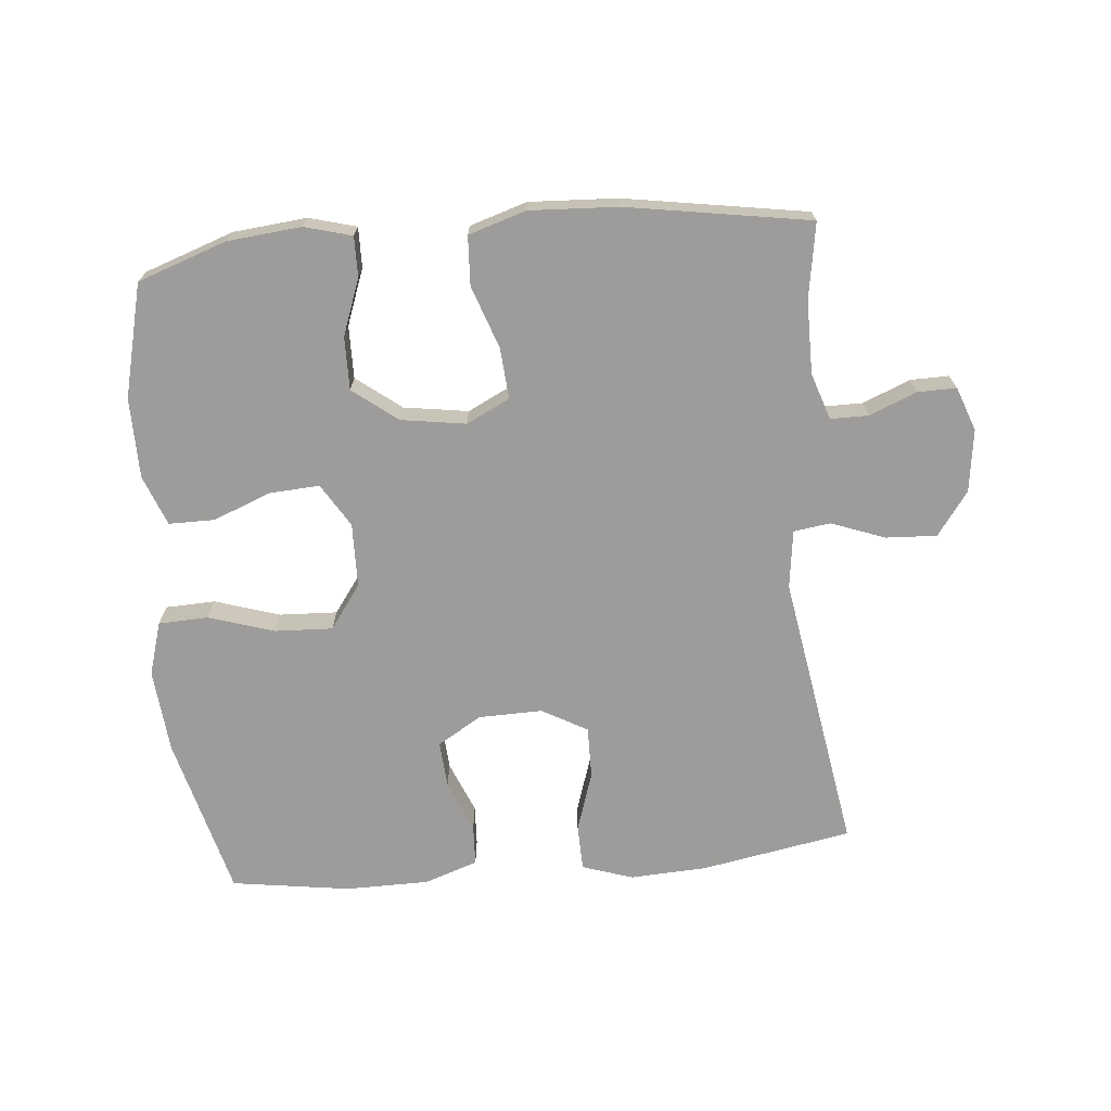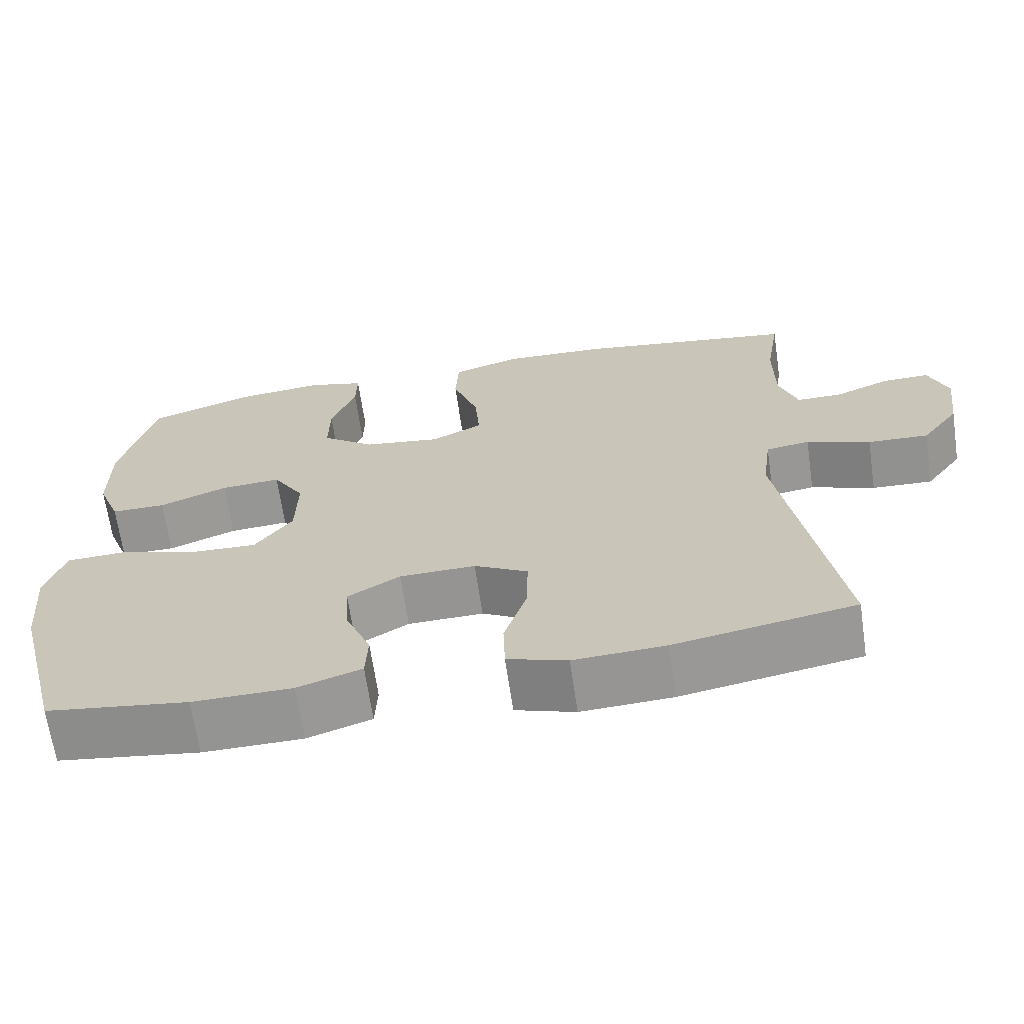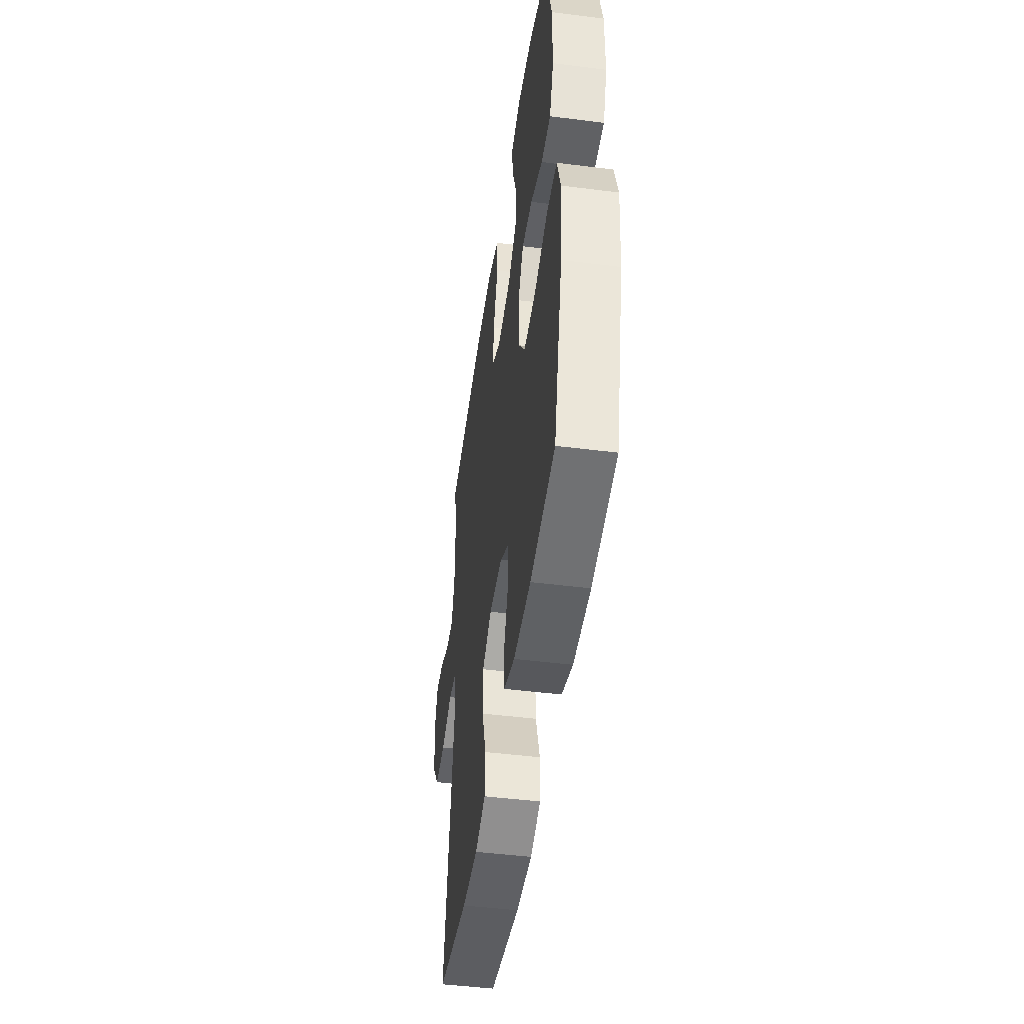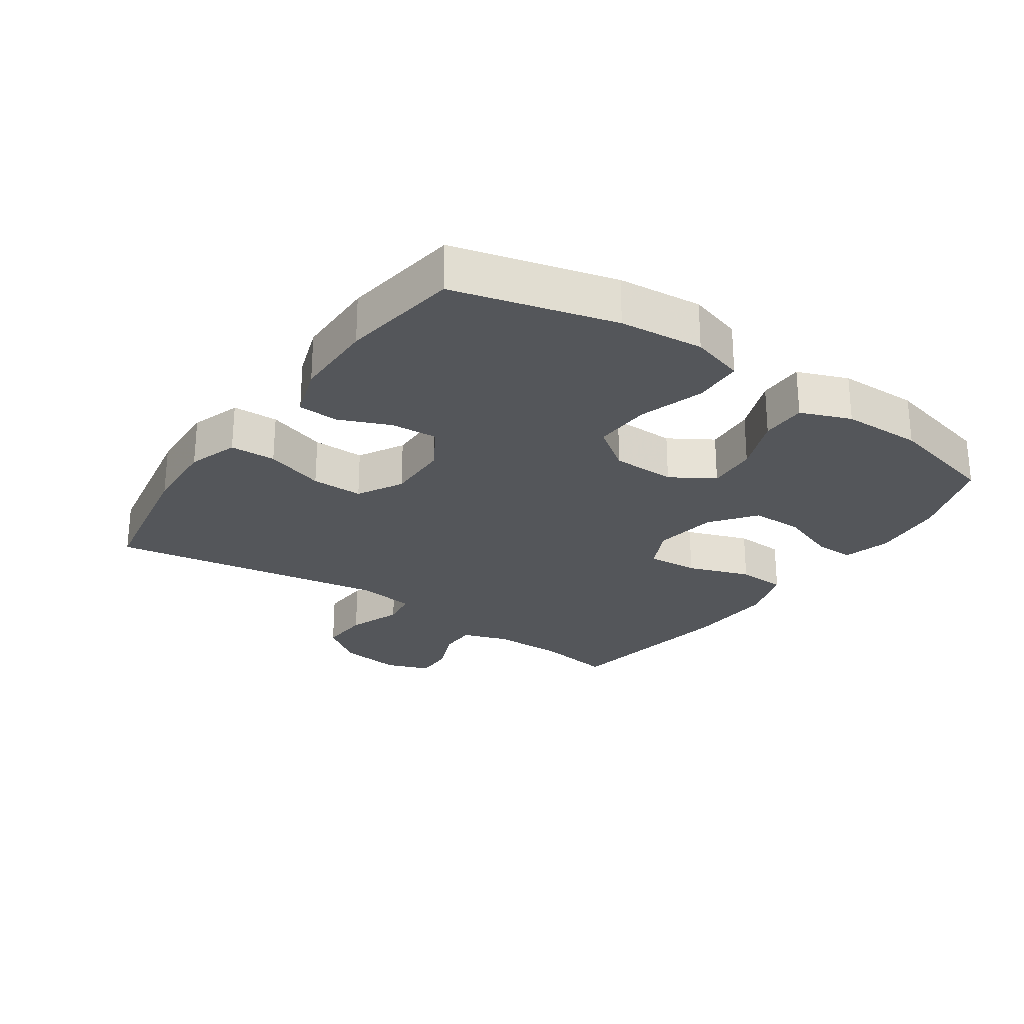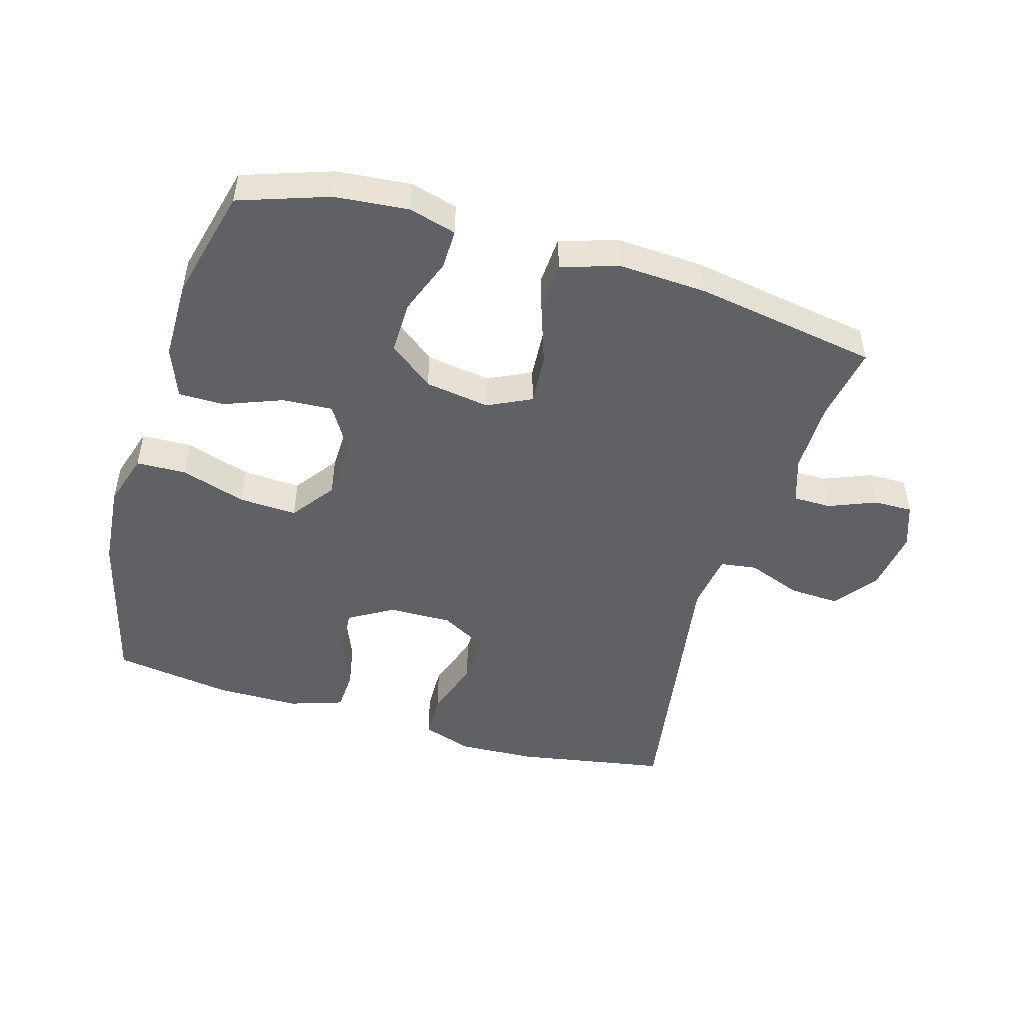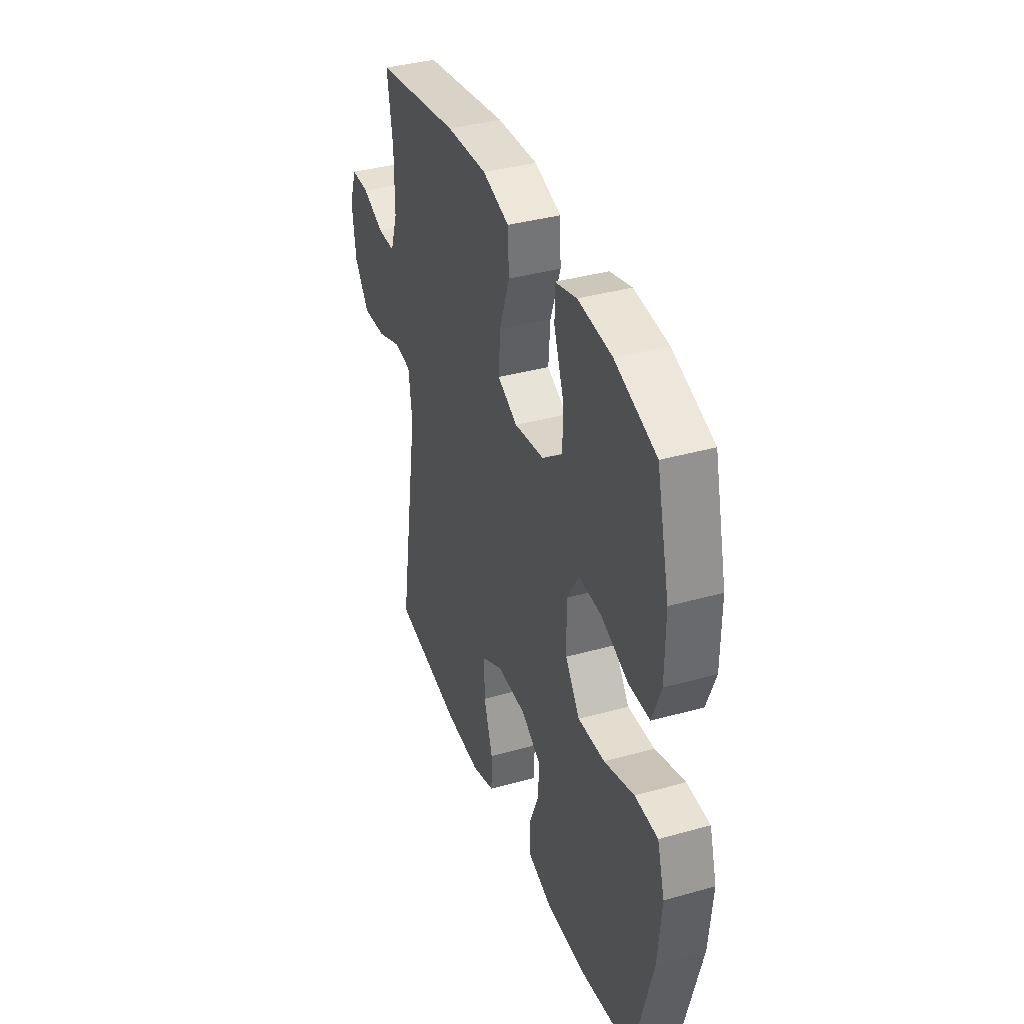
<metadata>
{"format":"obj","ext":"obj","renderer":"f3d","projection":"perspective","resolution":1024,"background":"white","views":[{"elev":-70.3,"azim":5.2,"up":"+Y"},{"elev":-66.8,"azim":8.3,"up":"+Z"},{"elev":-46.9,"azim":-98.2,"up":"+Z"},{"elev":-25.7,"azim":-124.6,"up":"+Y"},{"elev":-48.6,"azim":-16.6,"up":"+Y"},{"elev":37.5,"azim":-109.8,"up":"+Z"}]}
</metadata>
<code>
v 0.5 0.07 -0.5
v 0.266 0.07 -0.542
v 0.147 0.07 -0.548
v 0.069 0.07 -0.522
v 0.067 0.07 -0.451
v 0.097 0.07 -0.359
v 0.098 0.07 -0.279
v 0.028 0.07 -0.24
v -0.071 0.07 -0.242
v -0.139 0.07 -0.283
v -0.134 0.07 -0.355
v -0.101 0.07 -0.435
v -0.104 0.07 -0.498
v -0.187 0.07 -0.526
v -0.316 0.07 -0.527
v -0.5 0.07 -0.5
v -0.565 0.07 -0.251
v -0.577 0.07 -0.121
v -0.552 0.07 -0.038
v -0.475 0.07 -0.035
v -0.374 0.07 -0.067
v -0.284 0.07 -0.071
v -0.235 0.07 -0.003
v -0.233 0.07 0.096
v -0.274 0.07 0.163
v -0.352 0.07 0.158
v -0.441 0.07 0.123
v -0.512 0.07 0.123
v -0.542 0.07 0.201
v -0.543 0.07 0.325
v -0.5 0.07 0.5
v -0.362 0.07 0.548
v -0.248 0.07 0.559
v -0.175 0.07 0.539
v -0.176 0.07 0.477
v -0.208 0.07 0.39
v -0.209 0.07 0.308
v -0.14 0.07 0.255
v -0.04 0.07 0.24
v 0.027 0.07 0.273
v 0.021 0.07 0.352
v -0.013 0.07 0.449
v -0.009 0.07 0.525
v 0.08 0.07 0.553
v 0.217 0.07 0.546
v 0.5 0.07 0.5
v 0.481 0.07 0.383
v 0.481 0.07 0.27
v 0.505 0.07 0.198
v 0.564 0.07 0.198
v 0.637 0.07 0.228
v 0.697 0.07 0.229
v 0.722 0.07 0.161
v 0.709 0.07 0.064
v 0.66 0.07 -0.003
v 0.581 0.07 0.001
v 0.498 0.07 0.032
v 0.441 0.07 0.024
v 0.429 0.07 -0.066
v 0.5 0 -0.5
v 0.266 0 -0.542
v 0.147 0 -0.548
v 0.069 0 -0.522
v 0.067 0 -0.451
v 0.097 0 -0.359
v 0.098 0 -0.279
v 0.028 0 -0.24
v -0.071 0 -0.242
v -0.139 0 -0.283
v -0.134 0 -0.355
v -0.101 0 -0.435
v -0.104 0 -0.498
v -0.187 0 -0.526
v -0.316 0 -0.527
v -0.5 0 -0.5
v -0.565 0 -0.251
v -0.577 0 -0.121
v -0.552 0 -0.038
v -0.475 0 -0.035
v -0.374 0 -0.067
v -0.284 0 -0.071
v -0.235 0 -0.003
v -0.233 0 0.096
v -0.274 0 0.163
v -0.352 0 0.158
v -0.441 0 0.123
v -0.512 0 0.123
v -0.542 0 0.201
v -0.543 0 0.325
v -0.5 0 0.5
v -0.362 0 0.548
v -0.248 0 0.559
v -0.175 0 0.539
v -0.176 0 0.477
v -0.208 0 0.39
v -0.209 0 0.308
v -0.14 0 0.255
v -0.04 0 0.24
v 0.027 0 0.273
v 0.021 0 0.352
v -0.013 0 0.449
v -0.009 0 0.525
v 0.08 0 0.553
v 0.217 0 0.546
v 0.5 0 0.5
v 0.481 0 0.383
v 0.481 0 0.27
v 0.505 0 0.198
v 0.564 0 0.198
v 0.637 0 0.228
v 0.697 0 0.229
v 0.722 0 0.161
v 0.709 0 0.064
v 0.66 0 -0.003
v 0.581 0 0.001
v 0.498 0 0.032
v 0.441 0 0.024
v 0.429 0 -0.066
f 54 55 56 57
f 54 57 58
f 53 54 58
f 50 51 52 53
f 49 50 53 58
f 48 49 58
f 47 48 58
f 44 45 46 47
f 44 47 58 59
f 41 42 43 44
f 40 41 44 59
f 33 34 35 36
f 33 36 37
f 32 33 37
f 31 32 37
f 30 31 37 38
f 26 27 28 29
f 25 26 29 30
f 18 19 20 21
f 18 21 22
f 17 18 22
f 16 17 22
f 15 16 22 23
f 11 12 13 14
f 10 11 14 15
f 3 4 5 6
f 3 6 7
f 2 3 7
f 1 2 7
f 39 40 59 1
f 25 30 38
f 24 25 38 39
f 23 24 39 1
f 10 15 23
f 9 10 23
f 8 9 23
f 1 7 8 23
f 116 115 114 113
f 117 116 113
f 117 113 112
f 112 111 110 109
f 117 112 109 108
f 117 108 107
f 117 107 106
f 106 105 104 103
f 118 117 106 103
f 103 102 101 100
f 118 103 100 99
f 95 94 93 92
f 96 95 92
f 96 92 91
f 96 91 90
f 97 96 90 89
f 88 87 86 85
f 89 88 85 84
f 80 79 78 77
f 81 80 77
f 81 77 76
f 81 76 75
f 82 81 75 74
f 73 72 71 70
f 74 73 70 69
f 65 64 63 62
f 66 65 62
f 66 62 61
f 66 61 60
f 60 118 99 98
f 97 89 84
f 98 97 84 83
f 60 98 83 82
f 82 74 69
f 82 69 68
f 82 68 67
f 82 67 66 60
f 1 60 61 2
f 2 61 62 3
f 3 62 63 4
f 4 63 64 5
f 5 64 65 6
f 6 65 66 7
f 7 66 67 8
f 8 67 68 9
f 9 68 69 10
f 10 69 70 11
f 11 70 71 12
f 12 71 72 13
f 13 72 73 14
f 14 73 74 15
f 15 74 75 16
f 16 75 76 17
f 17 76 77 18
f 18 77 78 19
f 19 78 79 20
f 20 79 80 21
f 21 80 81 22
f 22 81 82 23
f 23 82 83 24
f 24 83 84 25
f 25 84 85 26
f 26 85 86 27
f 27 86 87 28
f 28 87 88 29
f 29 88 89 30
f 30 89 90 31
f 31 90 91 32
f 32 91 92 33
f 33 92 93 34
f 34 93 94 35
f 35 94 95 36
f 36 95 96 37
f 37 96 97 38
f 38 97 98 39
f 39 98 99 40
f 40 99 100 41
f 41 100 101 42
f 42 101 102 43
f 43 102 103 44
f 44 103 104 45
f 45 104 105 46
f 46 105 106 47
f 47 106 107 48
f 48 107 108 49
f 49 108 109 50
f 50 109 110 51
f 51 110 111 52
f 52 111 112 53
f 53 112 113 54
f 54 113 114 55
f 55 114 115 56
f 56 115 116 57
f 57 116 117 58
f 58 117 118 59
f 59 118 60 1

</code>
